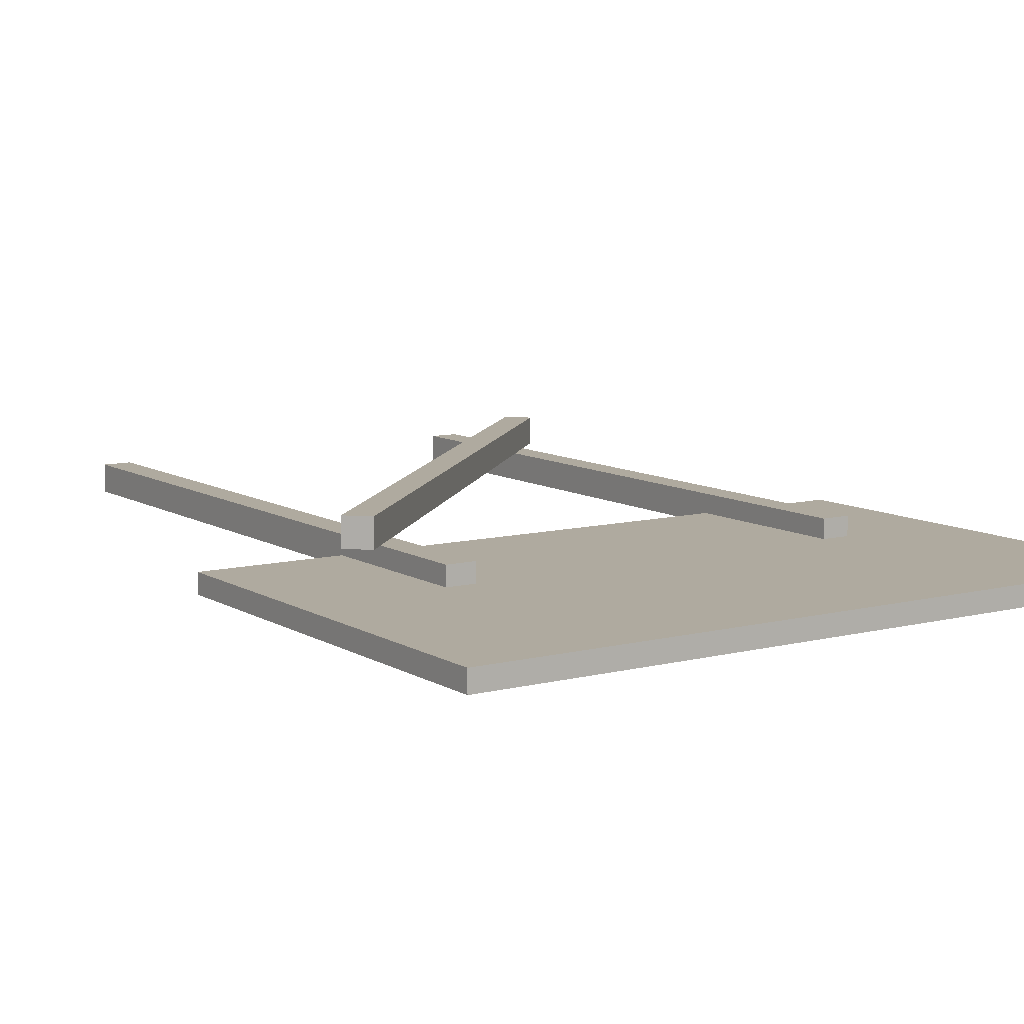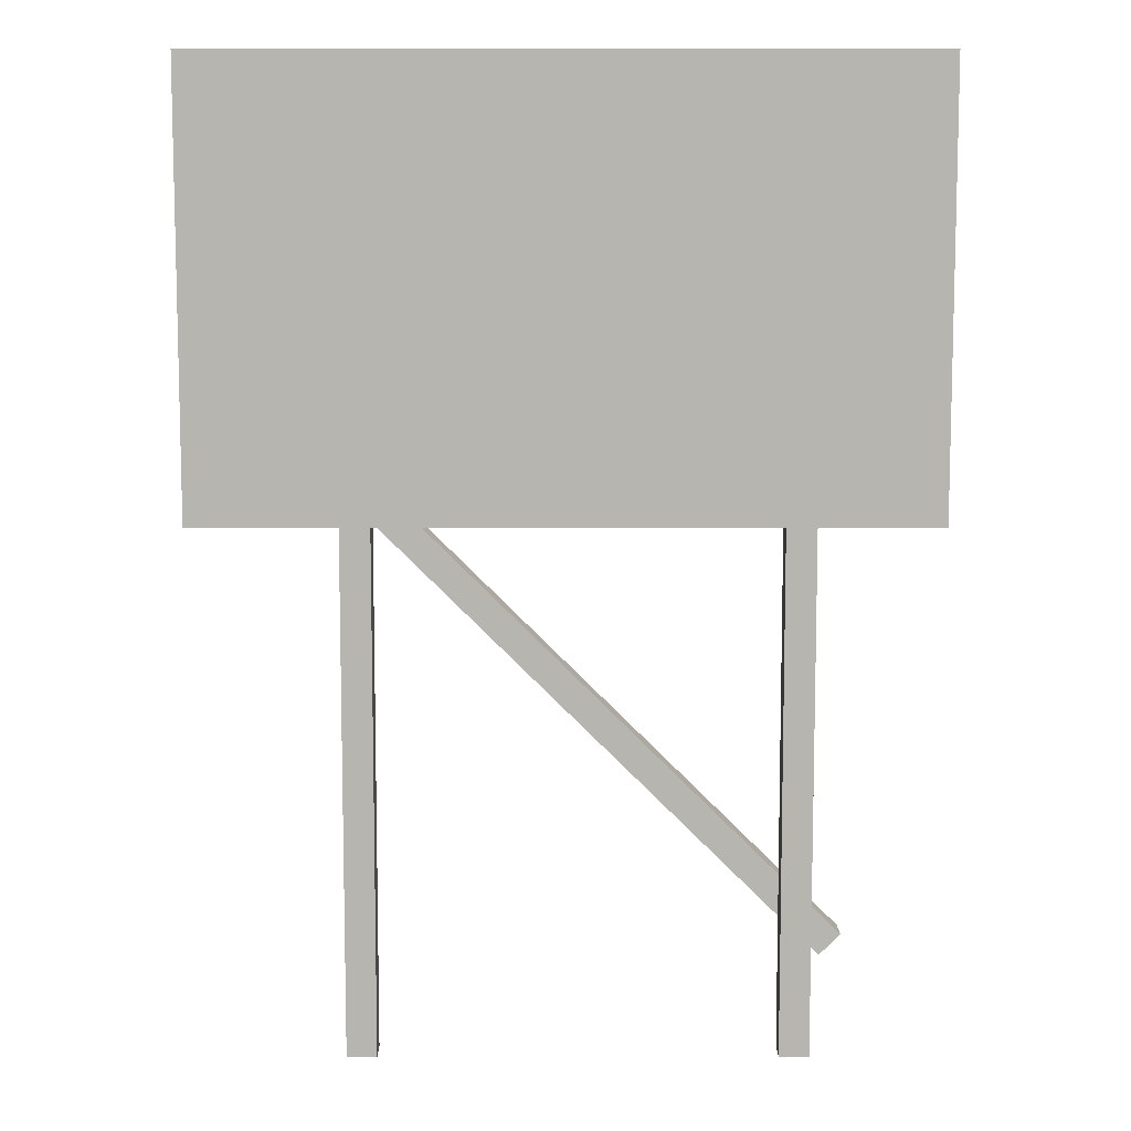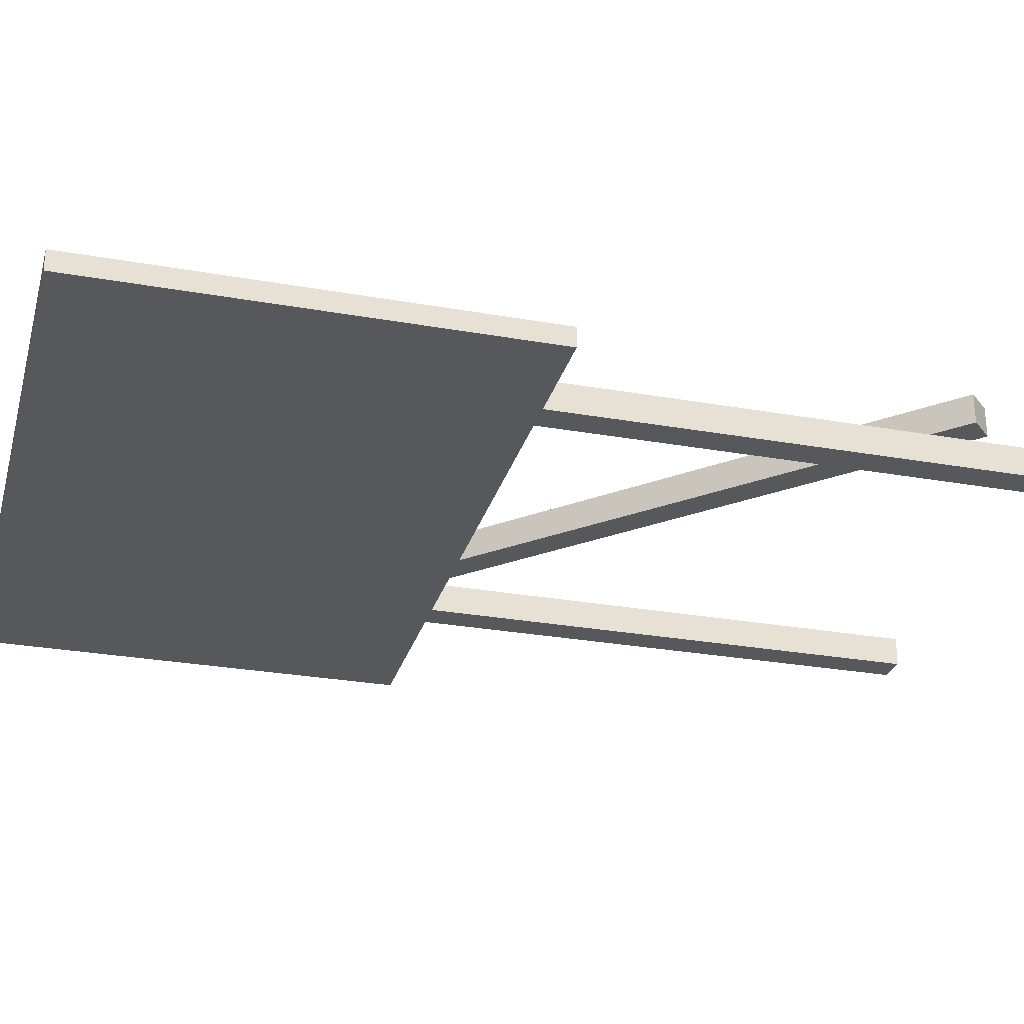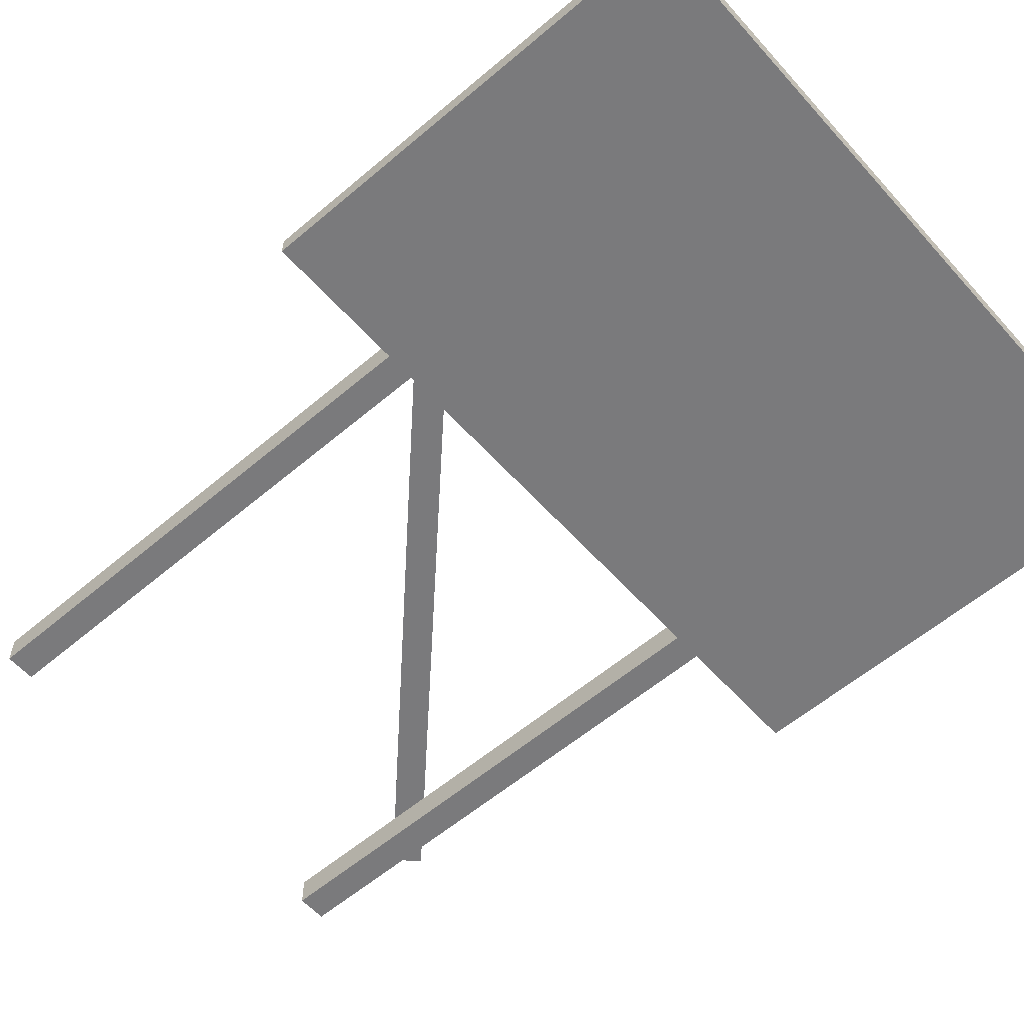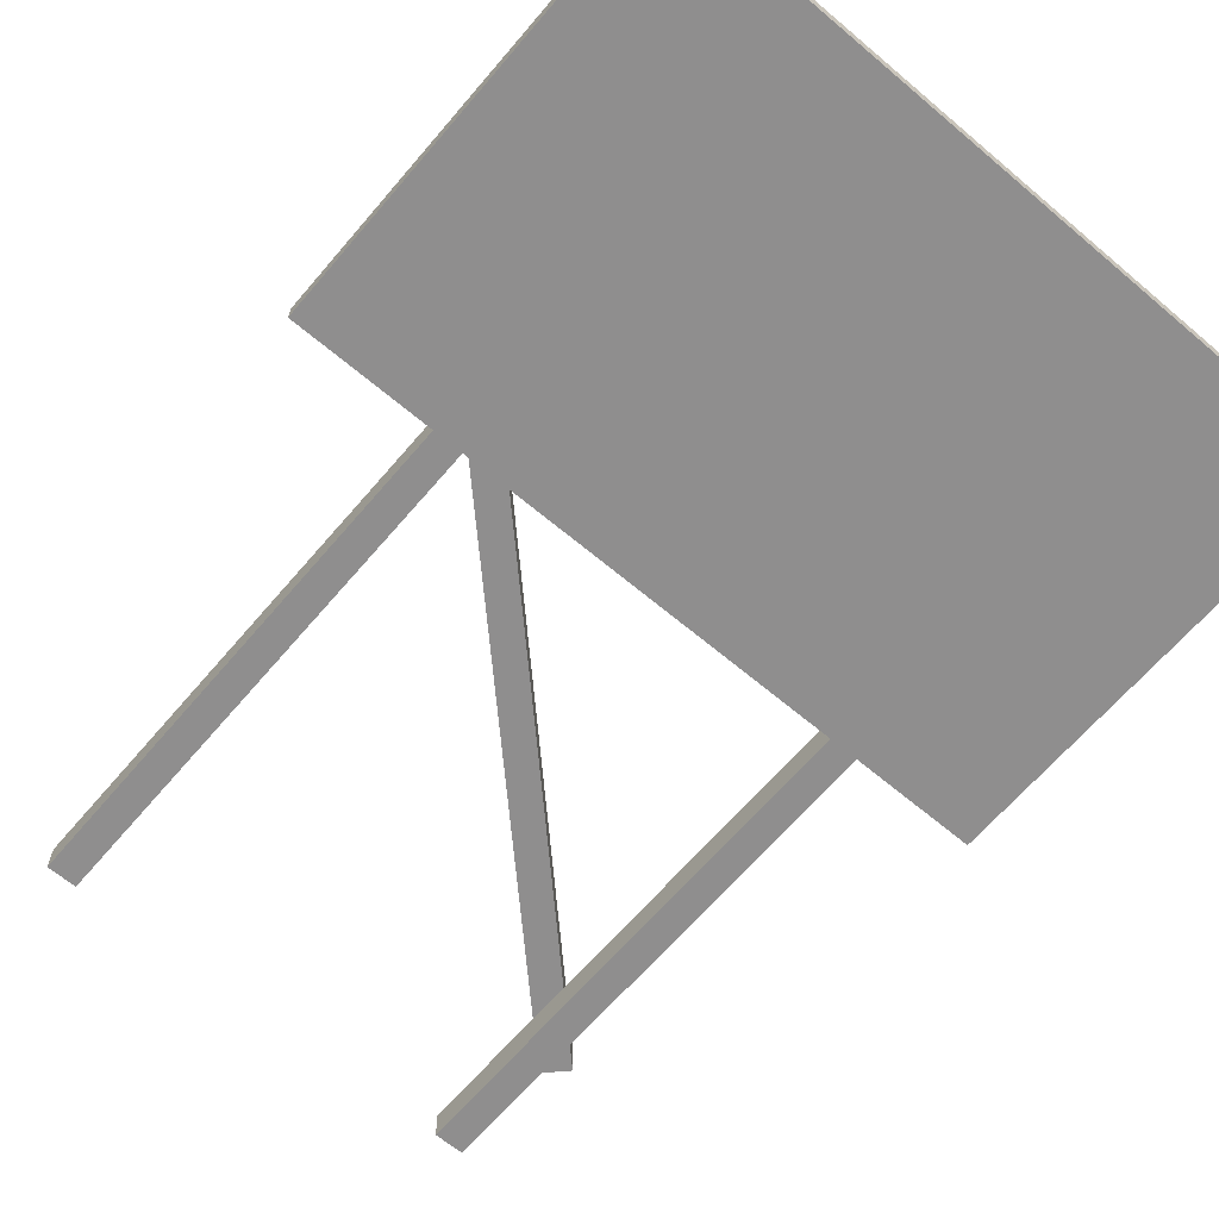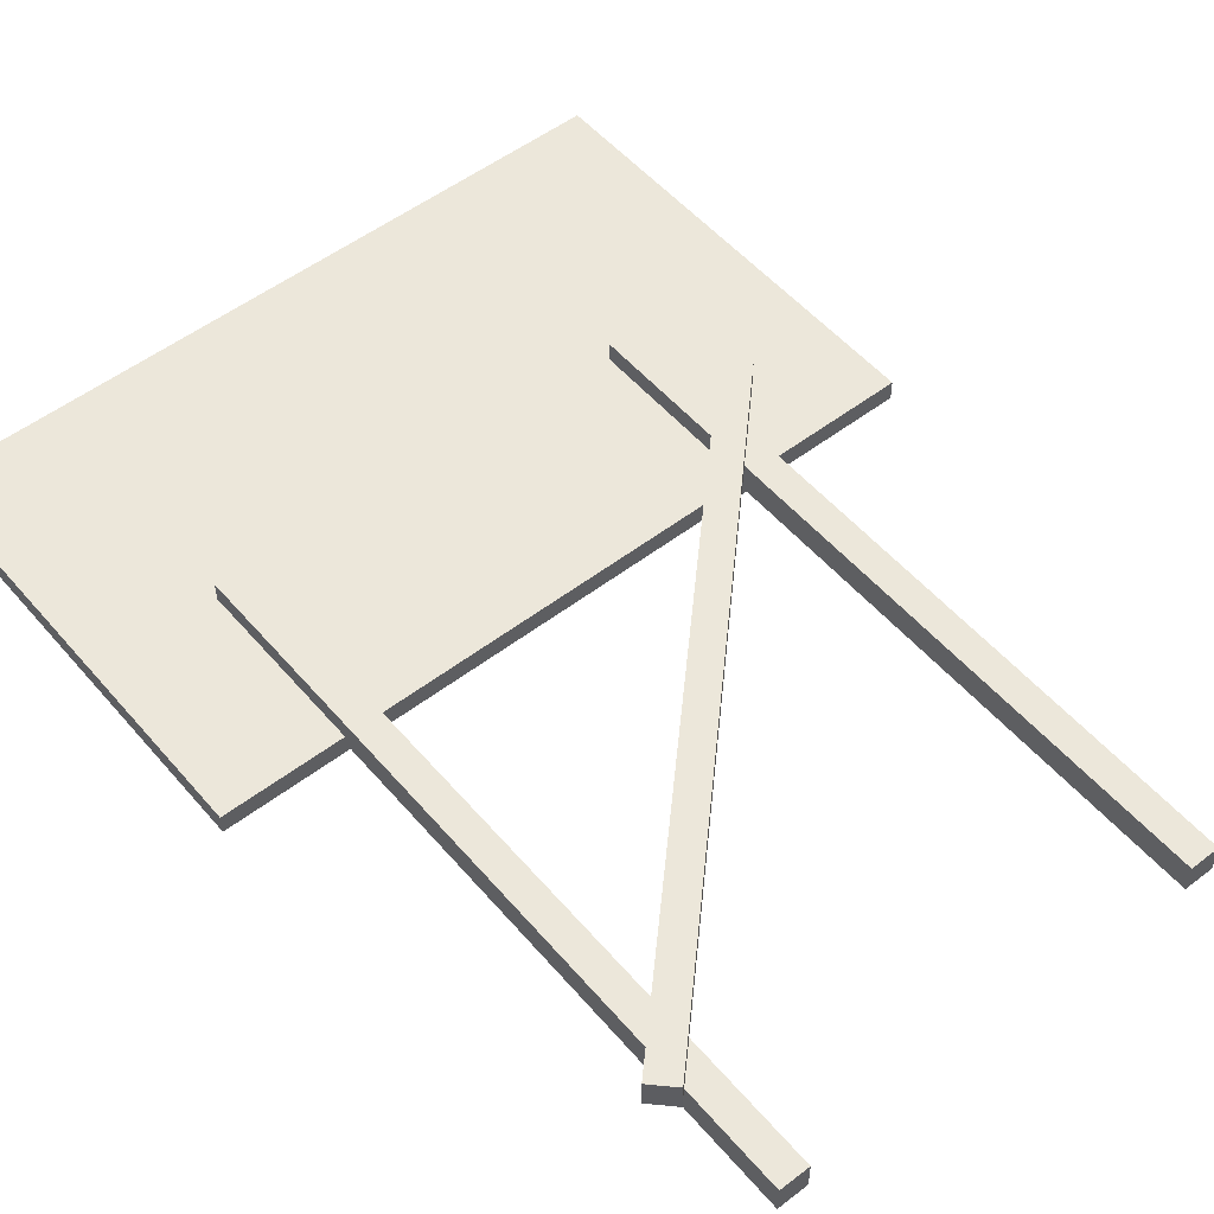
<metadata>
{"format":"obj","ext":"obj","renderer":"f3d","projection":"perspective","resolution":1024,"background":"white","views":[{"elev":9.5,"azim":-33.6,"up":"+Y"},{"elev":9.1,"azim":0.0,"up":"+Z"},{"elev":-28.1,"azim":74.9,"up":"+Y"},{"elev":-58.2,"azim":-48.7,"up":"+Y"},{"elev":-65.0,"azim":-40.4,"up":"+Y"},{"elev":52.8,"azim":140.6,"up":"+Y"}]}
</metadata>
<code>
g road_sign
v -1.312 -0.1766 9.727e-07
v -1.525 -0.1766 5.01
v -1.312 -0.1766 5.01
v -1.525 -0.1766 9.727e-07
v -1.525 -0.1766 9.727e-07
v -1.525 0.03632 5.01
v -1.525 -0.1766 5.01
v -1.525 0.03632 9.727e-07
v -1.525 0.03632 9.727e-07
v -1.312 0.03632 5.01
v -1.525 0.03632 5.01
v -1.312 0.03632 9.727e-07
v -1.312 0.03632 9.727e-07
v -1.312 -0.1766 5.01
v -1.312 0.03632 5.01
v -1.312 -0.1766 9.727e-07
v -1.525 -0.1766 9.727e-07
v -1.312 0.03632 9.727e-07
v -1.525 0.03632 9.727e-07
v -1.312 -0.1766 9.727e-07
v -1.525 0.03632 5.01
v -1.312 -0.1766 5.01
v -1.525 -0.1766 5.01
v -1.312 0.03632 5.01
v 1.697 -0.1766 9.727e-07
v 1.484 -0.1766 5.01
v 1.697 -0.1766 5.01
v 1.484 -0.1766 9.727e-07
v 1.484 -0.1766 9.727e-07
v 1.484 0.03632 5.01
v 1.484 -0.1766 5.01
v 1.484 0.03632 9.727e-07
v 1.484 0.03632 9.727e-07
v 1.697 0.03632 5.01
v 1.484 0.03632 5.01
v 1.697 0.03632 9.727e-07
v 1.697 0.03632 9.727e-07
v 1.697 -0.1766 5.01
v 1.697 0.03632 5.01
v 1.697 -0.1766 9.727e-07
v 1.484 -0.1766 9.727e-07
v 1.697 0.03632 9.727e-07
v 1.484 0.03632 9.727e-07
v 1.697 -0.1766 9.727e-07
v 1.484 0.03632 5.01
v 1.697 -0.1766 5.01
v 1.484 -0.1766 5.01
v 1.697 0.03632 5.01
v 1.923 0.03656 0.8189
v -1.789 0.03656 4.191
v -1.639 0.03656 4.342
v 1.773 0.03656 0.6675
v 1.773 0.03656 0.6675
v -1.789 0.2495 4.191
v -1.789 0.03656 4.191
v 1.773 0.2495 0.6675
v 1.773 0.2495 0.6675
v -1.639 0.2495 4.342
v -1.789 0.2495 4.191
v 1.923 0.2495 0.8189
v 1.923 0.2495 0.8189
v -1.639 0.03656 4.342
v -1.639 0.2495 4.342
v 1.923 0.03656 0.8189
v 1.773 0.03656 0.6675
v 1.923 0.2495 0.8189
v 1.773 0.2495 0.6675
v 1.923 0.03656 0.8189
v -1.789 0.2495 4.191
v -1.639 0.03656 4.342
v -1.789 0.03656 4.191
v -1.639 0.2495 4.342
v 2.562 -0.2495 3.729
v -2.562 -0.2495 6.876
v 2.562 -0.2495 6.876
v -2.562 -0.2495 3.729
v -2.562 -0.2495 3.729
v -2.562 -0.1037 6.876
v -2.562 -0.2495 6.876
v -2.562 -0.1037 3.729
v -2.562 -0.1037 3.729
v 2.562 -0.1037 6.876
v -2.562 -0.1037 6.876
v 2.562 -0.1037 3.729
v 2.562 -0.1037 3.729
v 2.562 -0.2495 6.876
v 2.562 -0.1037 6.876
v 2.562 -0.2495 3.729
v -2.562 -0.2495 3.729
v 2.562 -0.1037 3.729
v -2.562 -0.1037 3.729
v 2.562 -0.2495 3.729
v -2.562 -0.1037 6.876
v 2.562 -0.2495 6.876
v -2.562 -0.2495 6.876
v 2.562 -0.1037 6.876
g road_sign_0
f 3 2 1
f 4 1 2
f 7 6 5
f 8 5 6
f 11 10 9
f 12 9 10
f 15 14 13
f 16 13 14
f 19 18 17
f 20 17 18
f 23 22 21
f 24 21 22
f 27 26 25
f 28 25 26
f 31 30 29
f 32 29 30
f 35 34 33
f 36 33 34
f 39 38 37
f 40 37 38
f 43 42 41
f 44 41 42
f 47 46 45
f 48 45 46
f 51 50 49
f 52 49 50
f 55 54 53
f 56 53 54
f 59 58 57
f 60 57 58
f 63 62 61
f 64 61 62
f 67 66 65
f 68 65 66
f 71 70 69
f 72 69 70
f 75 74 73
f 76 73 74
f 79 78 77
f 80 77 78
f 83 82 81
f 84 81 82
f 87 86 85
f 88 85 86
f 91 90 89
f 92 89 90
f 95 94 93
f 96 93 94

</code>
